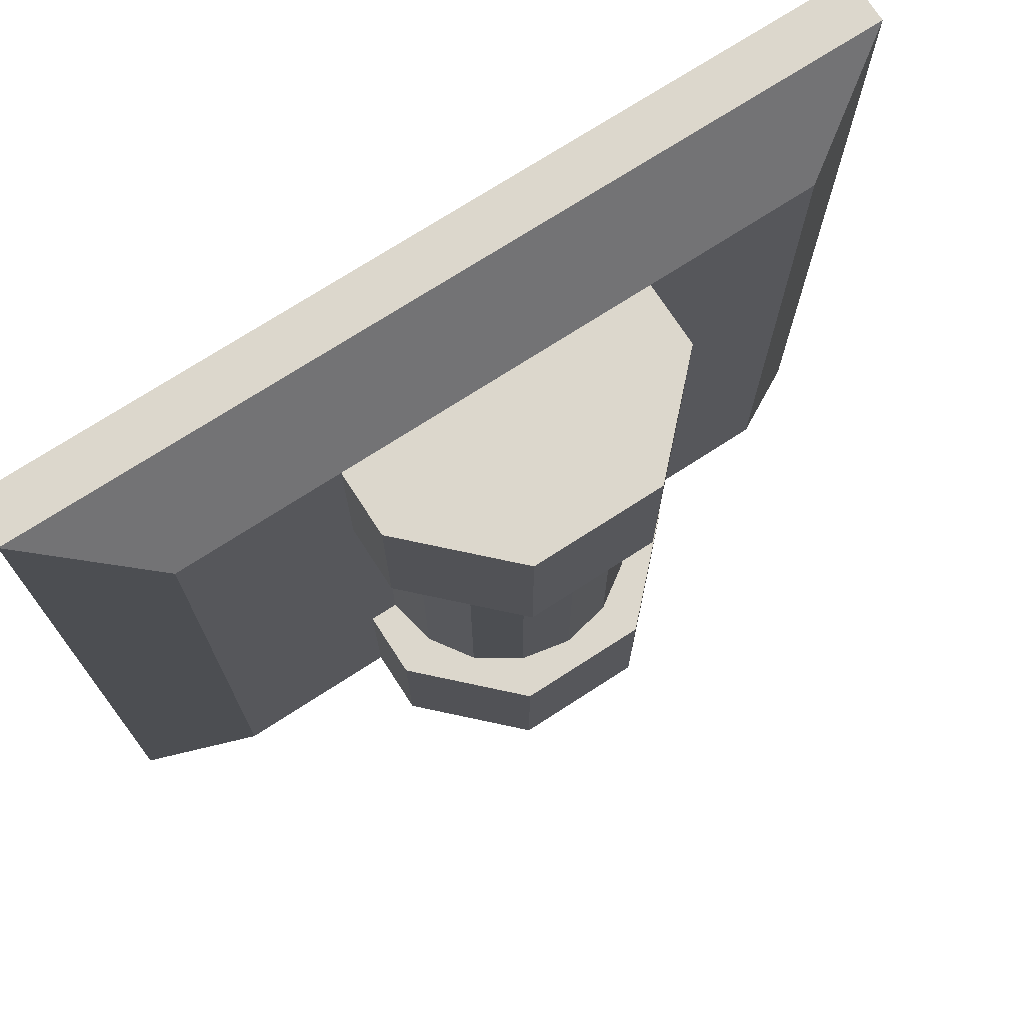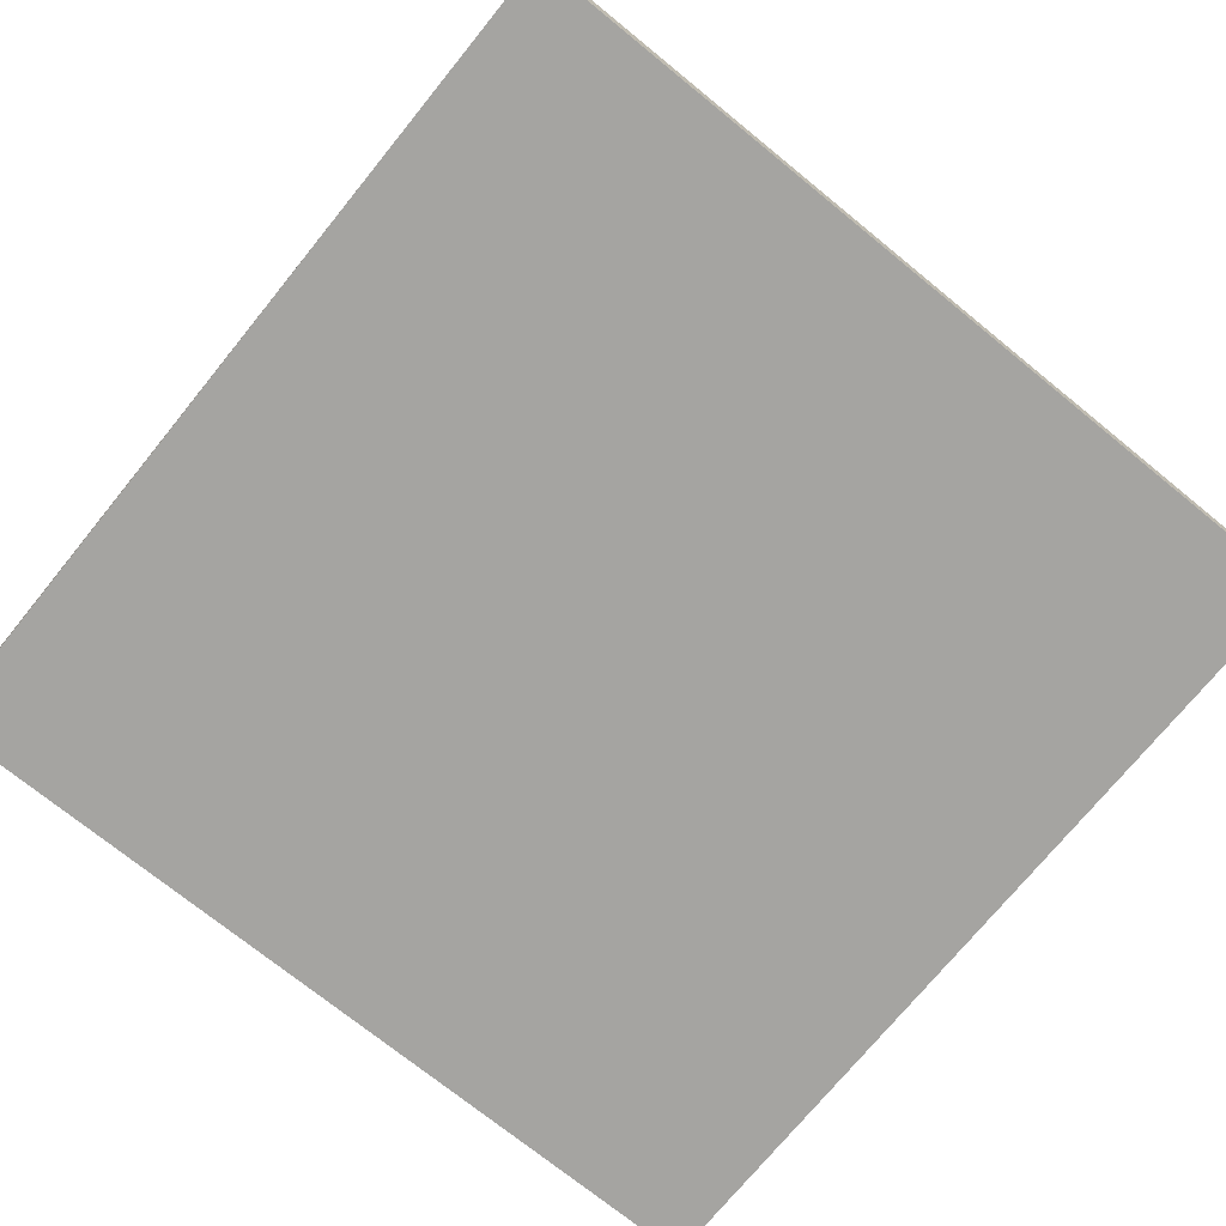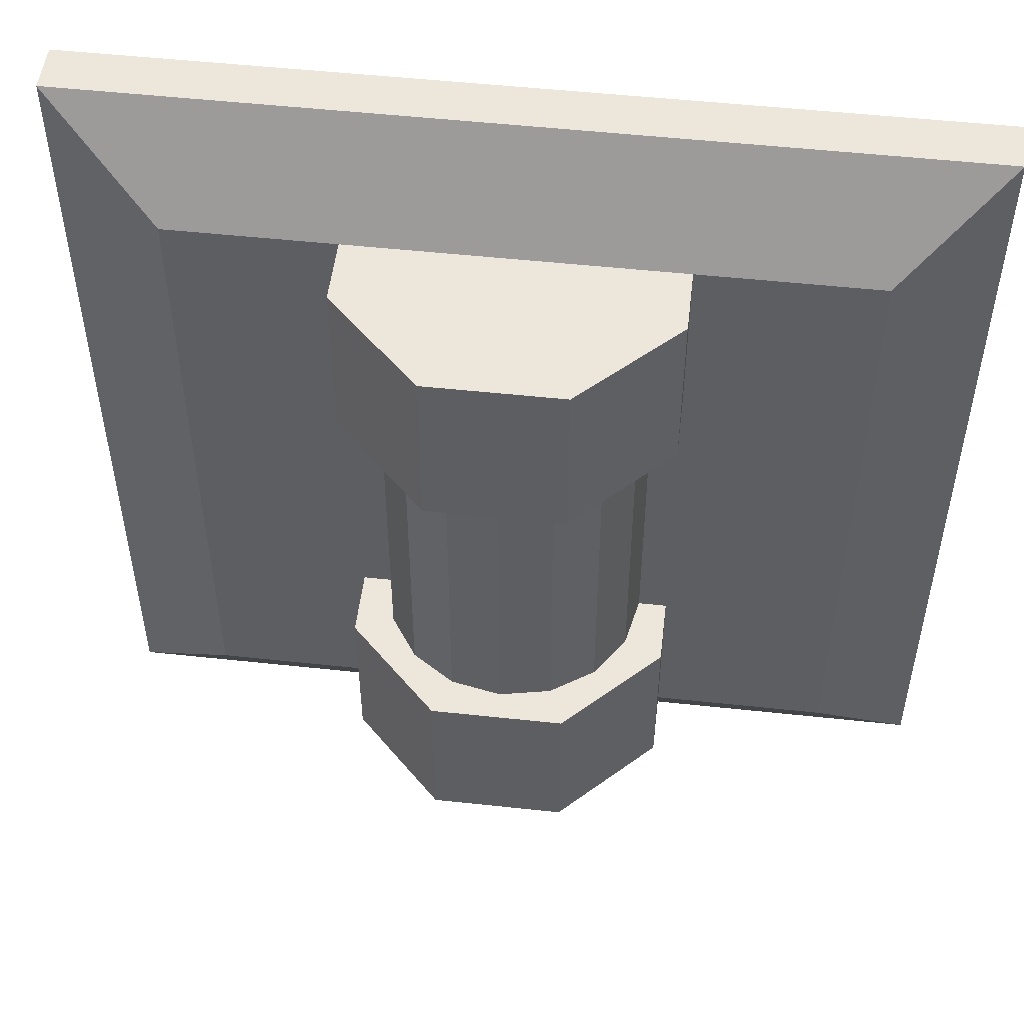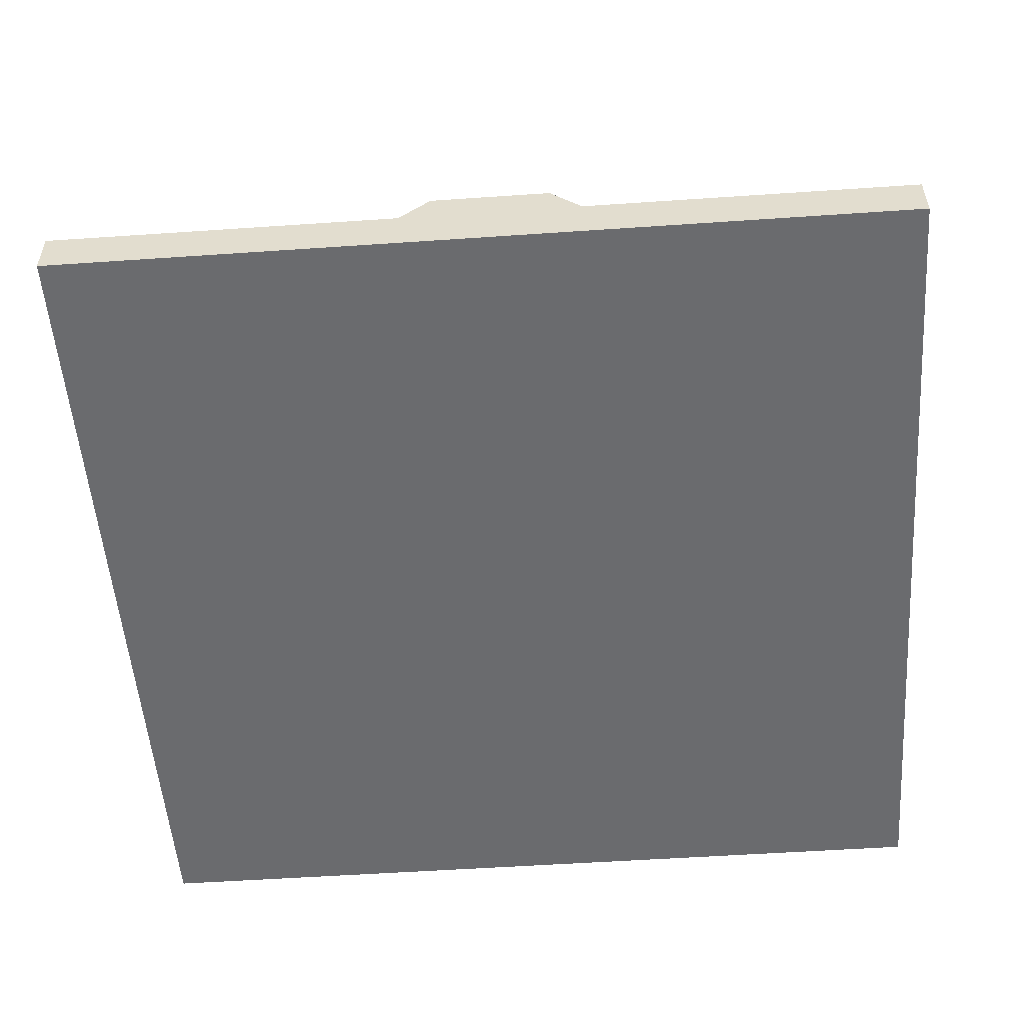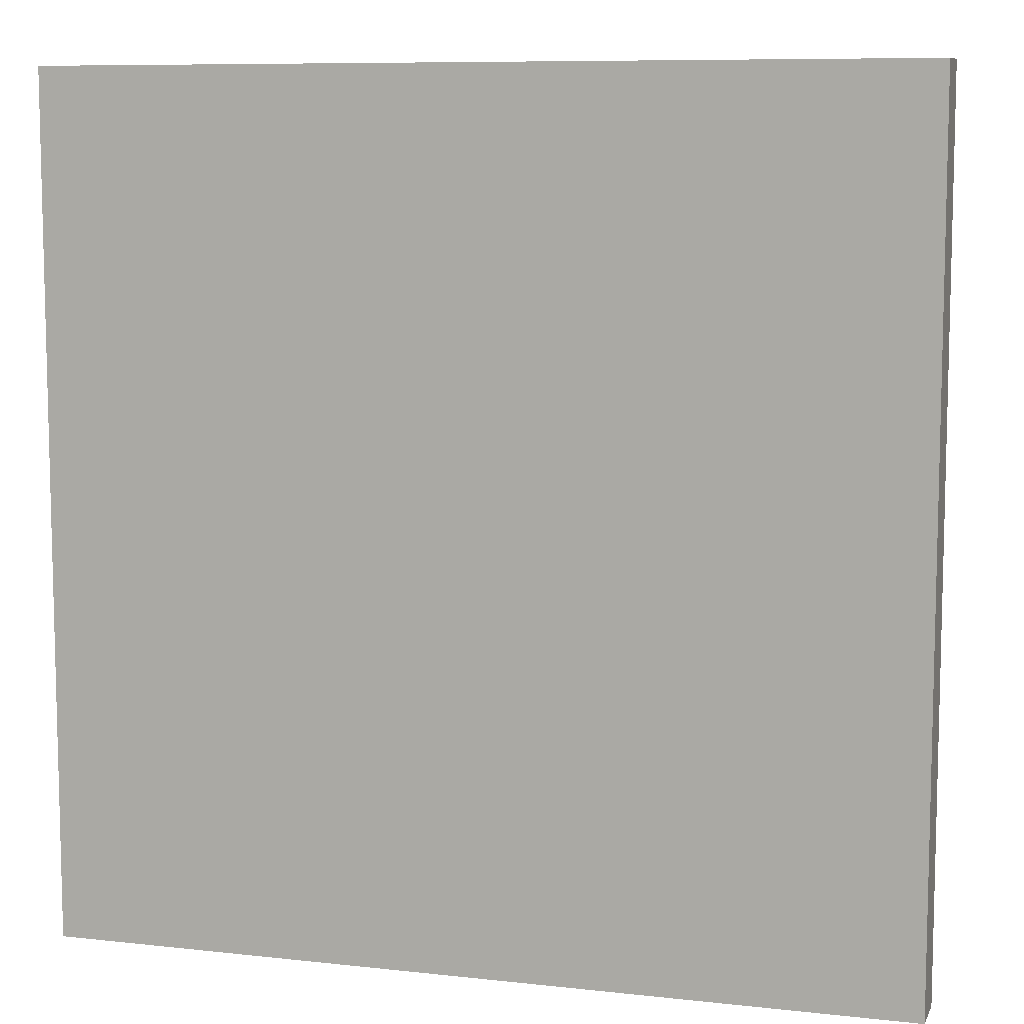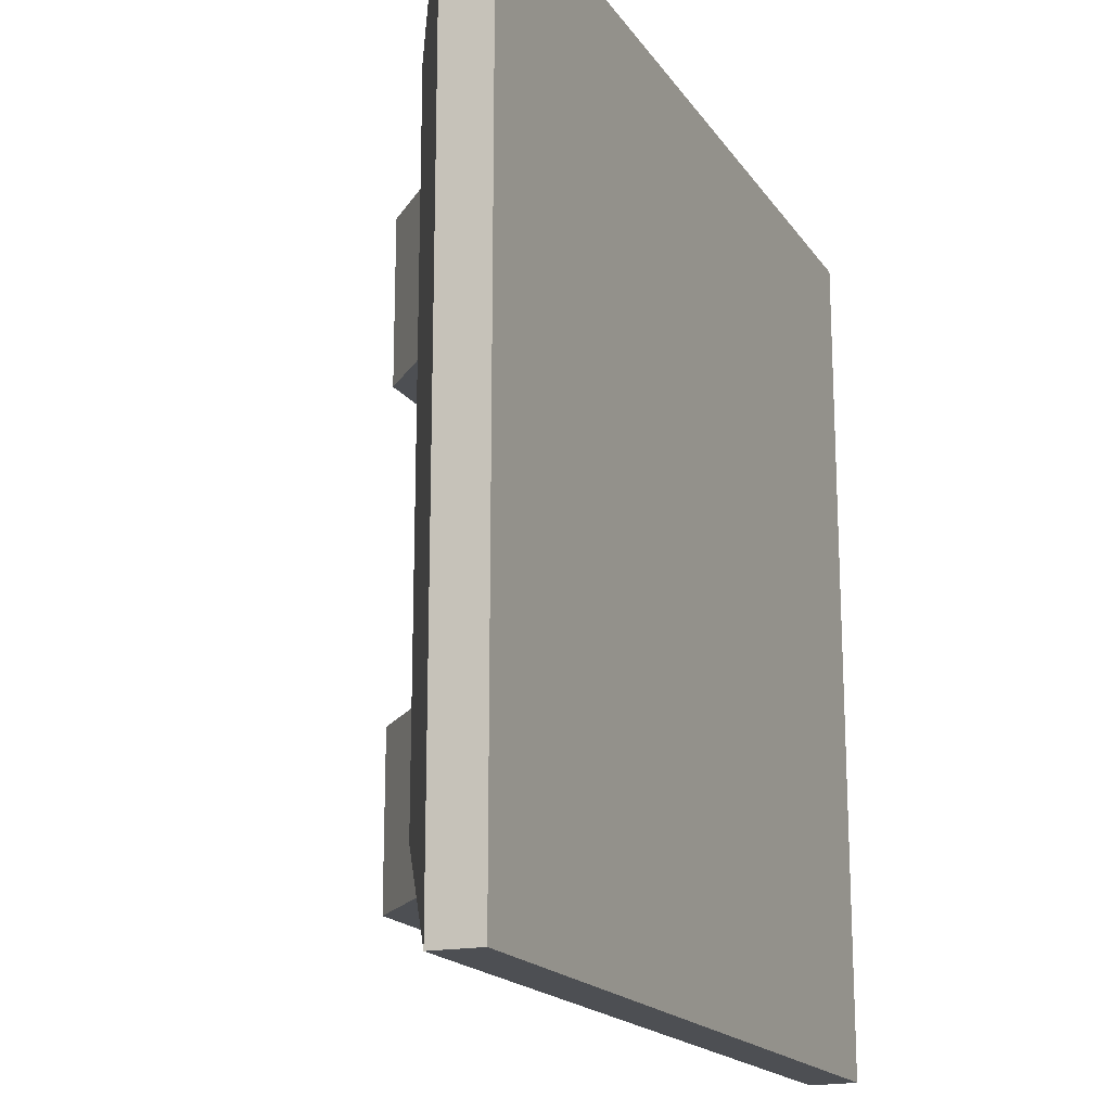
<metadata>
{"format":"obj","ext":"obj","renderer":"f3d","projection":"perspective","resolution":1024,"background":"white","views":[{"elev":73.0,"azim":-32.9,"up":"+Y"},{"elev":-73.2,"azim":50.9,"up":"+Z"},{"elev":51.6,"azim":6.7,"up":"+Y"},{"elev":-53.3,"azim":4.2,"up":"+Z"},{"elev":8.7,"azim":-163.3,"up":"+Y"},{"elev":-17.9,"azim":113.4,"up":"+Y"}]}
</metadata>
<code>
v -0.1826 0.3836 0.2059
v -0.1826 0.187 0.2059
v -0.07565 0.187 0.3129
v -0.07565 0.3836 0.3129
v -0.07565 0.3836 0.3129
v -0.07565 0.187 0.3129
v 0.07565 0.187 0.3129
v 0.07565 0.3836 0.3129
v 0.07565 0.3836 0.3129
v 0.07565 0.187 0.3129
v 0.1826 0.187 0.2059
v 0.1826 0.3836 0.2059
v 0.1826 0.3836 0.2059
v 0.1826 0.187 0.2059
v 0.1826 0.187 0.1302
v 0.1826 0.3836 0.1302
v -0.1826 0.3836 0.2059
v 0 0.3836 0.1302
v -0.1826 0.3836 0.1302
v -0.07565 0.3836 0.3129
v 0.07565 0.3836 0.3129
v 0.1826 0.3836 0.2059
v 0.1826 0.3836 0.1302
v -0.1826 0.187 0.2059
v 0 0.187 0.1302
v -0.07565 0.187 0.3129
v 0.07565 0.187 0.3129
v 0.1826 0.187 0.2059
v -0.1826 0.187 0.1302
v 0.1826 0.187 0.1302
v -0.1826 0.3836 0.1302
v -0.1826 0.187 0.1302
v -0.1826 0.187 0.2059
v -0.1826 0.3836 0.2059
v 0.4999 0.4996 0.05718
v 0.3834 0.3836 0.1302
v 0.3834 -0.3823 0.1302
v 0.5001 -0.4995 0.05711
v -0.5001 -0.5005 0.05649
v -0.3717 -0.3823 0.1302
v -0.3717 0.3836 0.1302
v -0.4999 0.5004 0.05655
v -0.3717 0.3836 0.1302
v 0.3834 0.3836 0.1302
v 0.4999 0.4996 0.05718
v -0.4999 0.5004 0.05655
v 0.3834 -0.3823 0.1302
v -0.3717 -0.3823 0.1302
v -0.5001 -0.5005 0.05649
v 0.5001 -0.4995 0.05711
v -0.3717 -0.3823 0.1302
v 0.3834 -0.3823 0.1302
v 0.3834 0.3836 0.1302
v -0.3717 0.3836 0.1302
v 0.5 0.5 0
v 0.5 -0.5 0
v -0.5 -0.5 0
v -0.5 0.5 0
v 0.5001 -0.4995 0.05711
v -0.5001 -0.5005 0.05649
v -0.5 -0.5 0
v 0.5 -0.5 0
v 0.5 -0.5 0
v 0.5 0.5 0
v 0.4999 0.4996 0.05718
v 0.5001 -0.4995 0.05711
v 0.5 0.5 0
v -0.5 0.5 0
v -0.4999 0.5004 0.05655
v 0.4999 0.4996 0.05718
v -0.5 0.5 0
v -0.5 -0.5 0
v -0.5001 -0.5005 0.05649
v -0.4999 0.5004 0.05655
v 0.1504 -0.2225 0.1302
v 0.1504 0.2238 0.1302
v 0.139 0.2238 0.1878
v 0.139 -0.2225 0.1878
v 0.139 -0.2225 0.1878
v 0.139 0.2238 0.1878
v 0.1063 0.2238 0.2366
v 0.1063 -0.2225 0.2366
v 0.1063 -0.2225 0.2366
v 0.1063 0.2238 0.2366
v 0.05756 0.2238 0.2692
v 0.05756 -0.2225 0.2692
v 0.05756 -0.2225 0.2692
v 0.05756 0.2238 0.2692
v 0 0.2238 0.2806
v 0 -0.2225 0.2806
v 0 -0.2225 0.2806
v 0 0.2238 0.2806
v -0.05756 0.2238 0.2692
v -0.05756 -0.2225 0.2692
v -0.05756 -0.2225 0.2692
v -0.05756 0.2238 0.2692
v -0.1063 0.2238 0.2366
v -0.1063 -0.2225 0.2366
v -0.1063 -0.2225 0.2366
v -0.1063 0.2238 0.2366
v -0.139 0.2238 0.1878
v -0.139 -0.2225 0.1878
v -0.139 -0.2225 0.1878
v -0.139 0.2238 0.1878
v -0.1504 0.2238 0.1302
v -0.1504 -0.2225 0.1302
v 0.1826 -0.3823 0.2059
v 0.1826 -0.187 0.2059
v 0.07565 -0.187 0.3129
v 0.07565 -0.3823 0.3129
v 0.07565 -0.3823 0.3129
v 0.07565 -0.187 0.3129
v -0.07565 -0.187 0.3129
v -0.07565 -0.3823 0.3129
v -0.07565 -0.3823 0.3129
v -0.07565 -0.187 0.3129
v -0.1826 -0.187 0.2059
v -0.1826 -0.3823 0.2059
v -0.1826 -0.3823 0.2059
v -0.1826 -0.187 0.2059
v -0.1826 -0.187 0.1302
v -0.1826 -0.3823 0.1302
v 0.1826 -0.3823 0.2059
v 0 -0.3823 0.1302
v 0.1826 -0.3823 0.1302
v 0.07565 -0.3823 0.3129
v -0.07565 -0.3823 0.3129
v -0.1826 -0.3823 0.2059
v -0.1826 -0.3823 0.1302
v 0.1826 -0.187 0.2059
v 0 -0.187 0.1302
v 0.07565 -0.187 0.3129
v -0.07565 -0.187 0.3129
v -0.1826 -0.187 0.2059
v 0.1826 -0.187 0.1302
v -0.1826 -0.187 0.1302
v 0.1826 -0.3823 0.1302
v 0.1826 -0.187 0.1302
v 0.1826 -0.187 0.2059
v 0.1826 -0.3823 0.2059
g SMG_H_Base_T1
f 1 2 3
f 1 3 4
f 5 6 7
f 5 7 8
f 9 10 11
f 9 11 12
f 13 14 15
f 13 15 16
f 17 18 19
f 20 18 17
f 21 18 20
f 22 18 21
f 18 22 23
f 24 25 26
f 26 25 27
f 27 25 28
f 25 24 29
f 28 25 30
f 31 32 33
f 31 33 34
f 35 36 37
f 35 37 38
f 39 40 41
f 39 41 42
f 43 44 45
f 43 45 46
f 47 48 49
f 47 49 50
f 51 52 53
f 51 53 54
f 55 56 57
f 55 57 58
f 59 60 61
f 59 61 62
f 63 64 65
f 63 65 66
f 67 68 69
f 67 69 70
f 71 72 73
f 71 73 74
f 75 76 77
f 75 77 78
f 79 80 81
f 79 81 82
f 83 84 85
f 83 85 86
f 87 88 89
f 87 89 90
f 91 92 93
f 91 93 94
f 95 96 97
f 95 97 98
f 99 100 101
f 99 101 102
f 103 104 105
f 103 105 106
f 107 108 109
f 107 109 110
f 111 112 113
f 111 113 114
f 115 116 117
f 115 117 118
f 119 120 121
f 119 121 122
f 123 124 125
f 126 124 123
f 127 124 126
f 128 124 127
f 124 128 129
f 130 131 132
f 132 131 133
f 133 131 134
f 131 130 135
f 134 131 136
f 137 138 139
f 137 139 140

</code>
